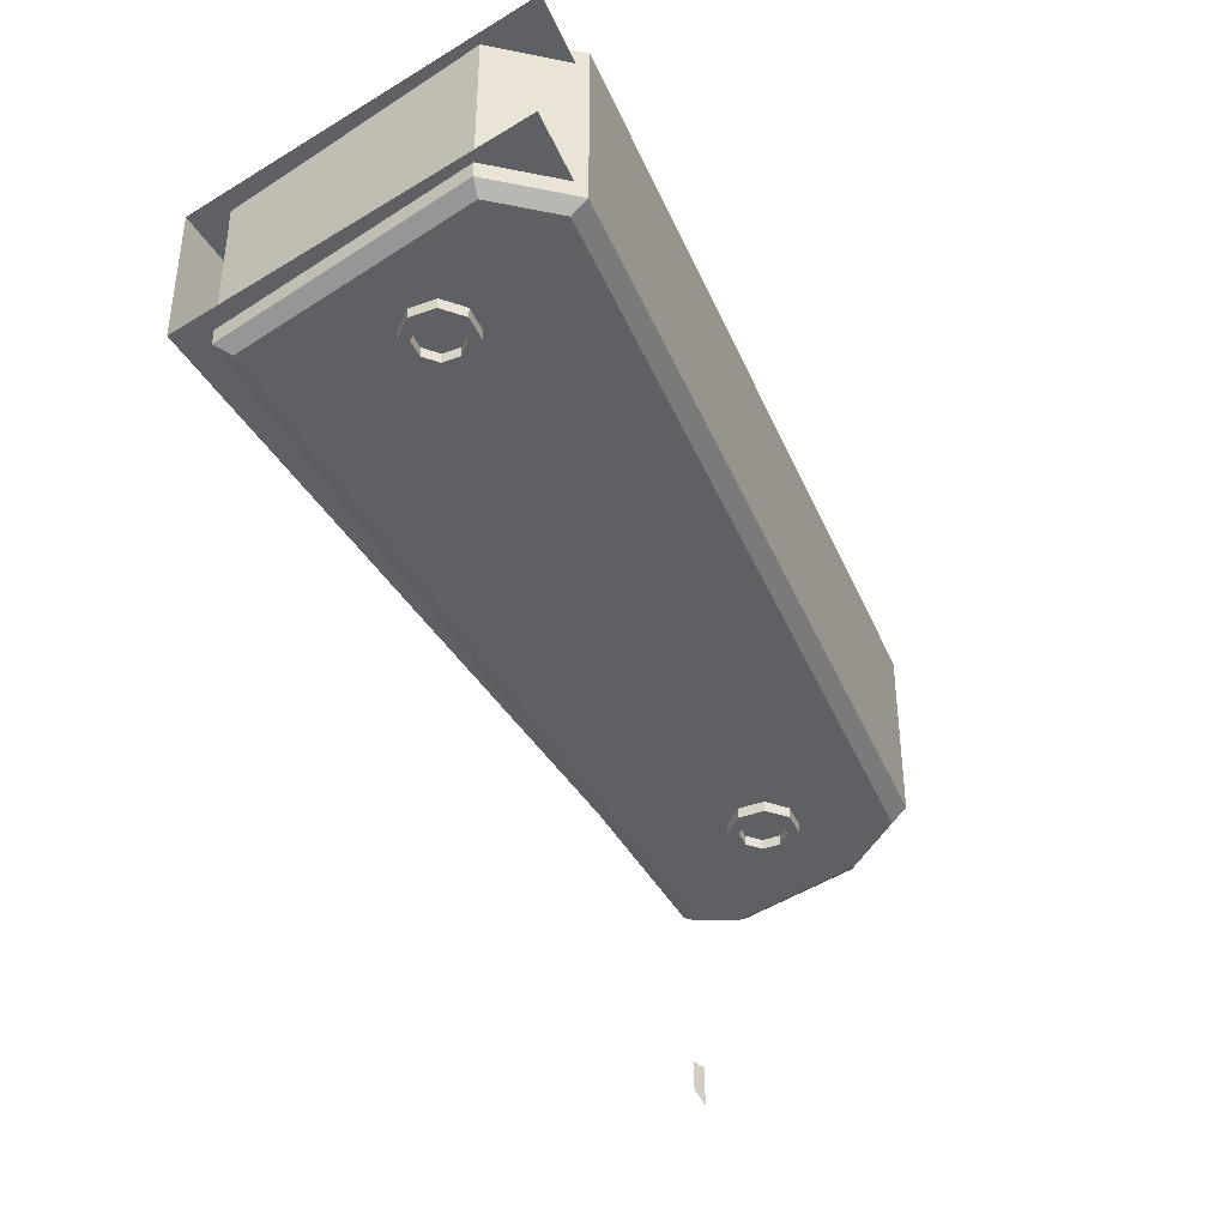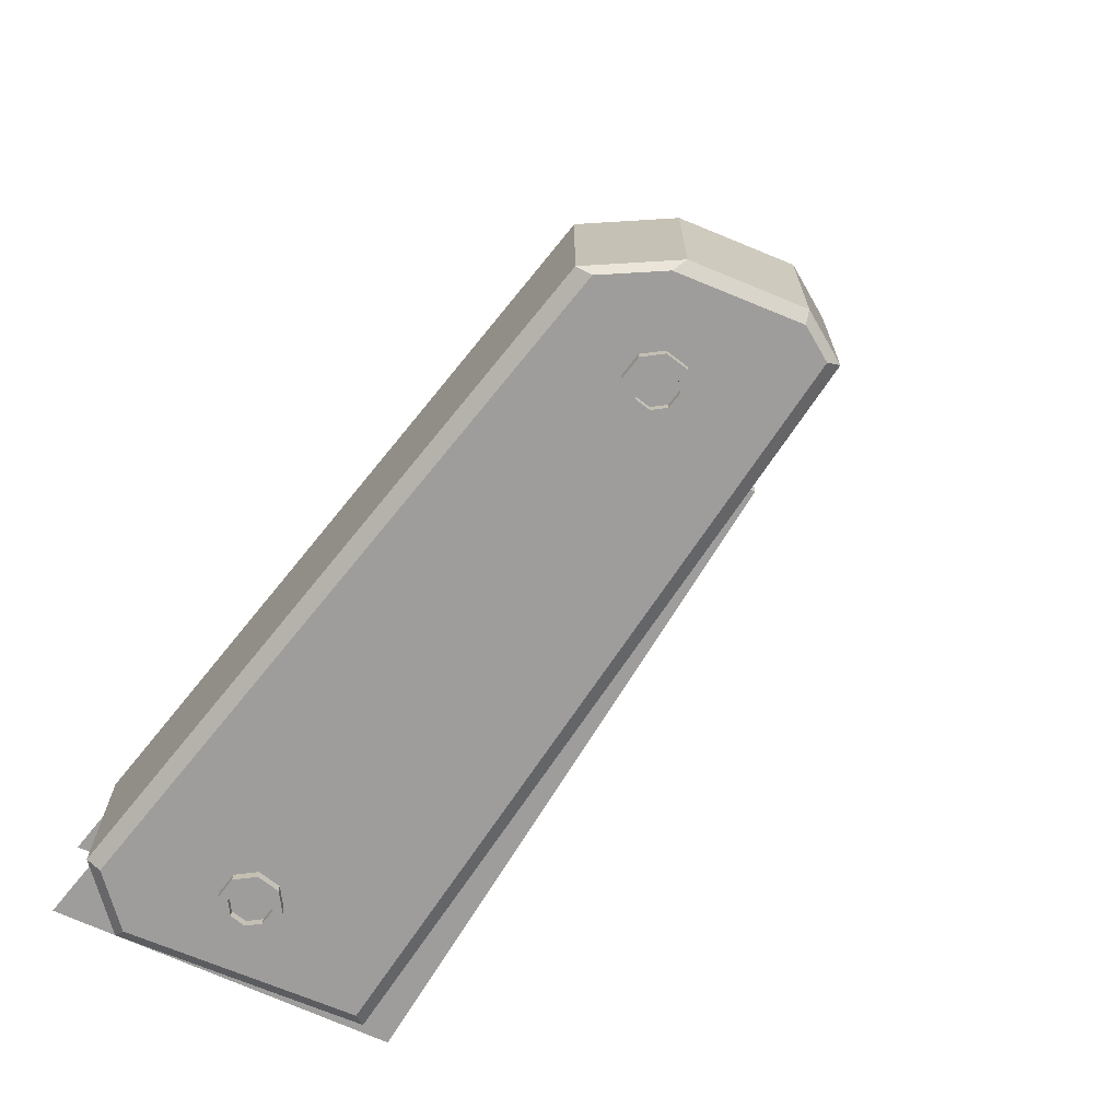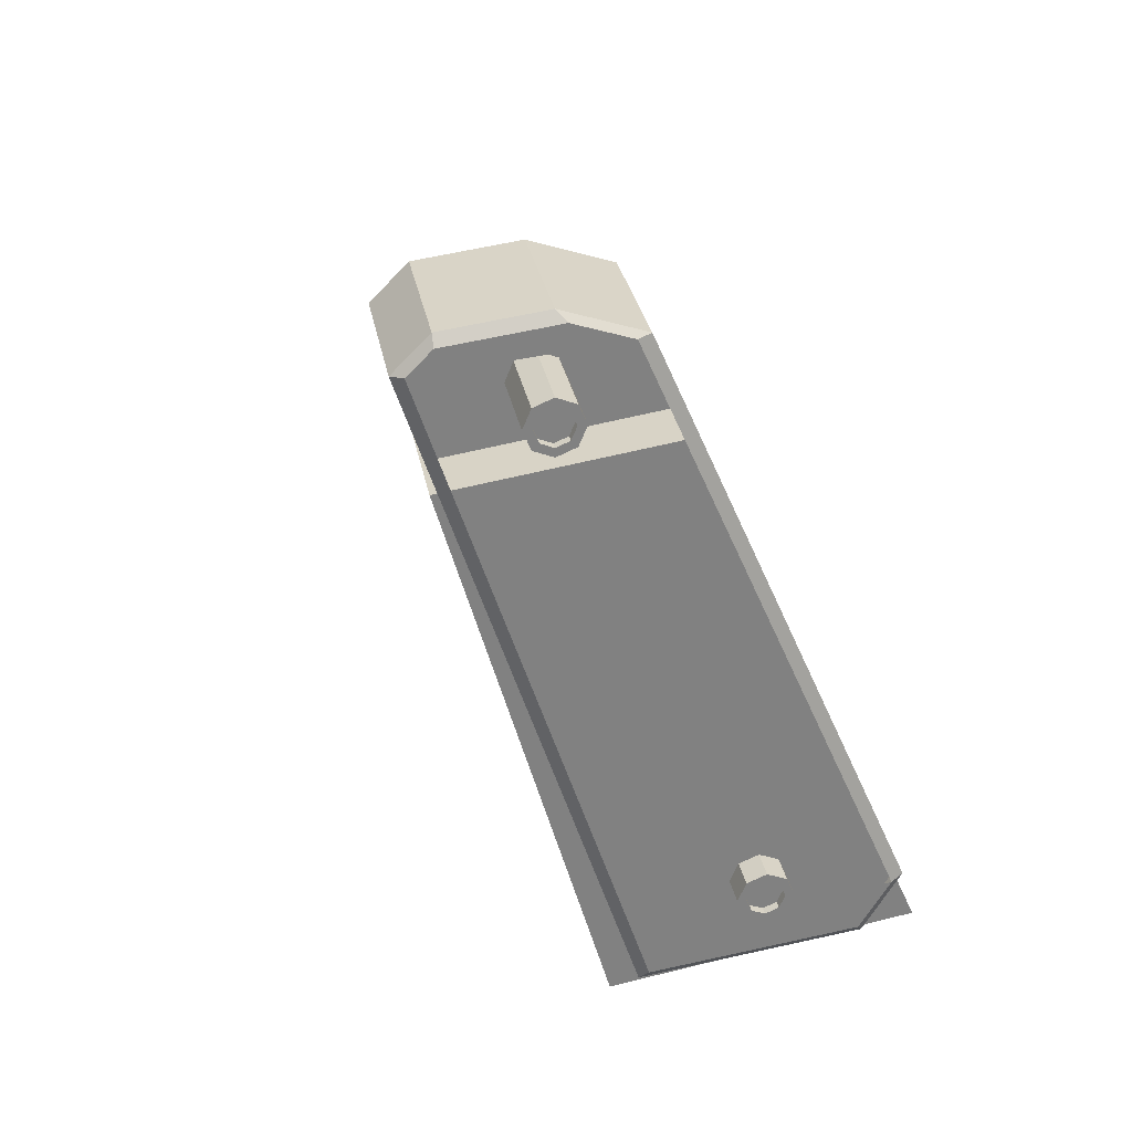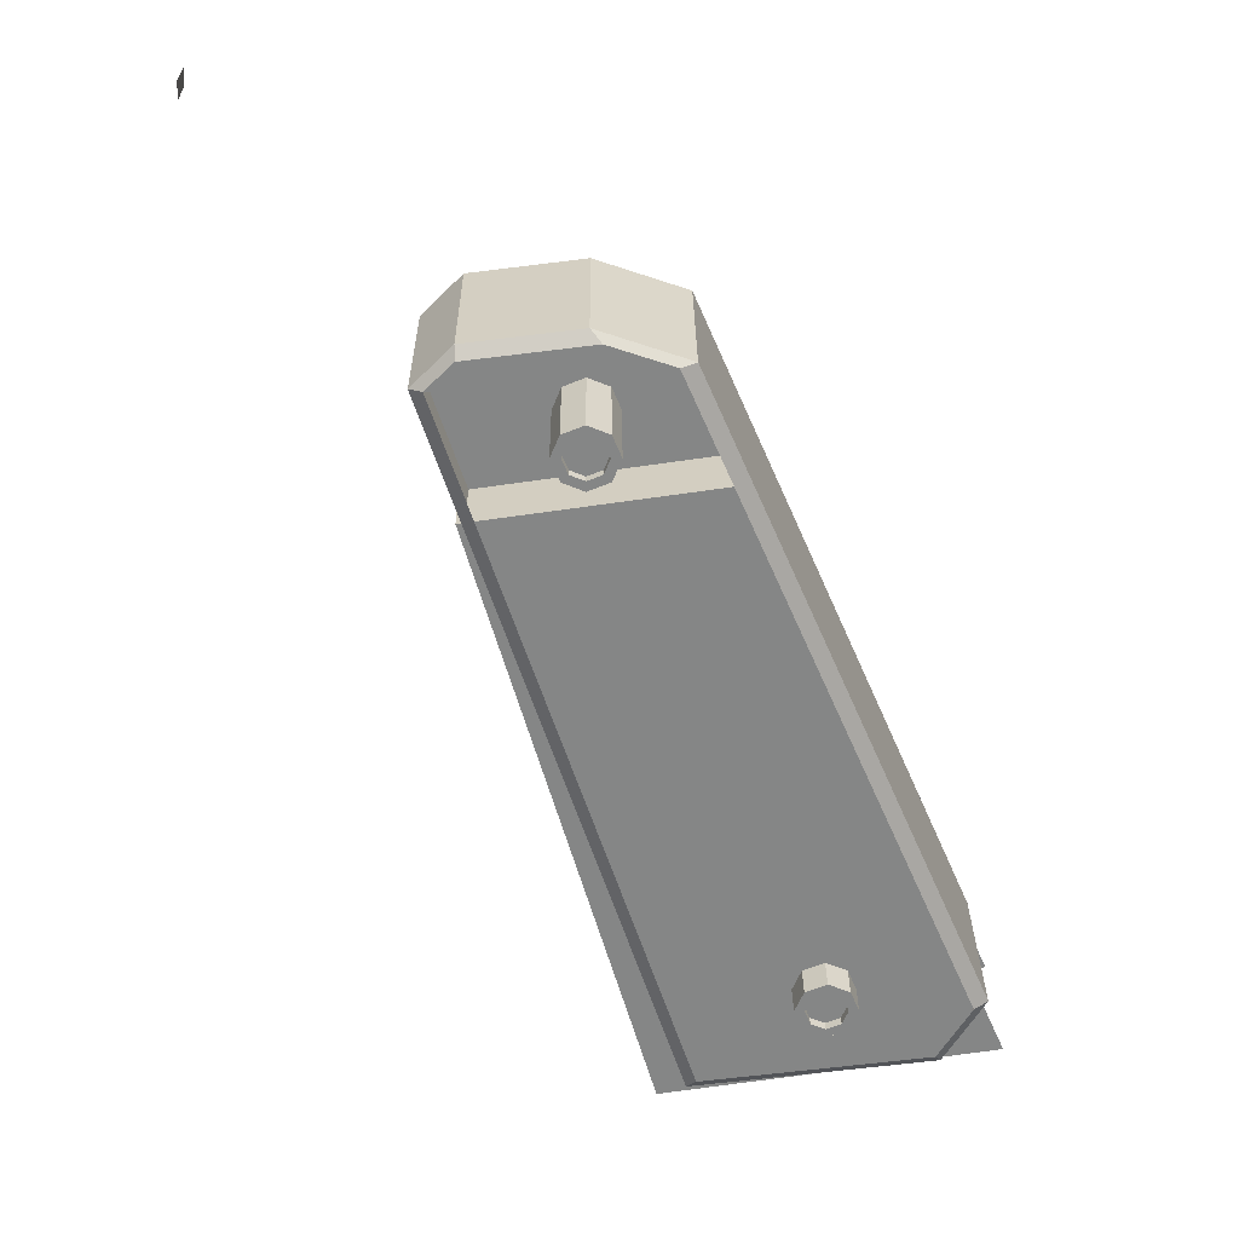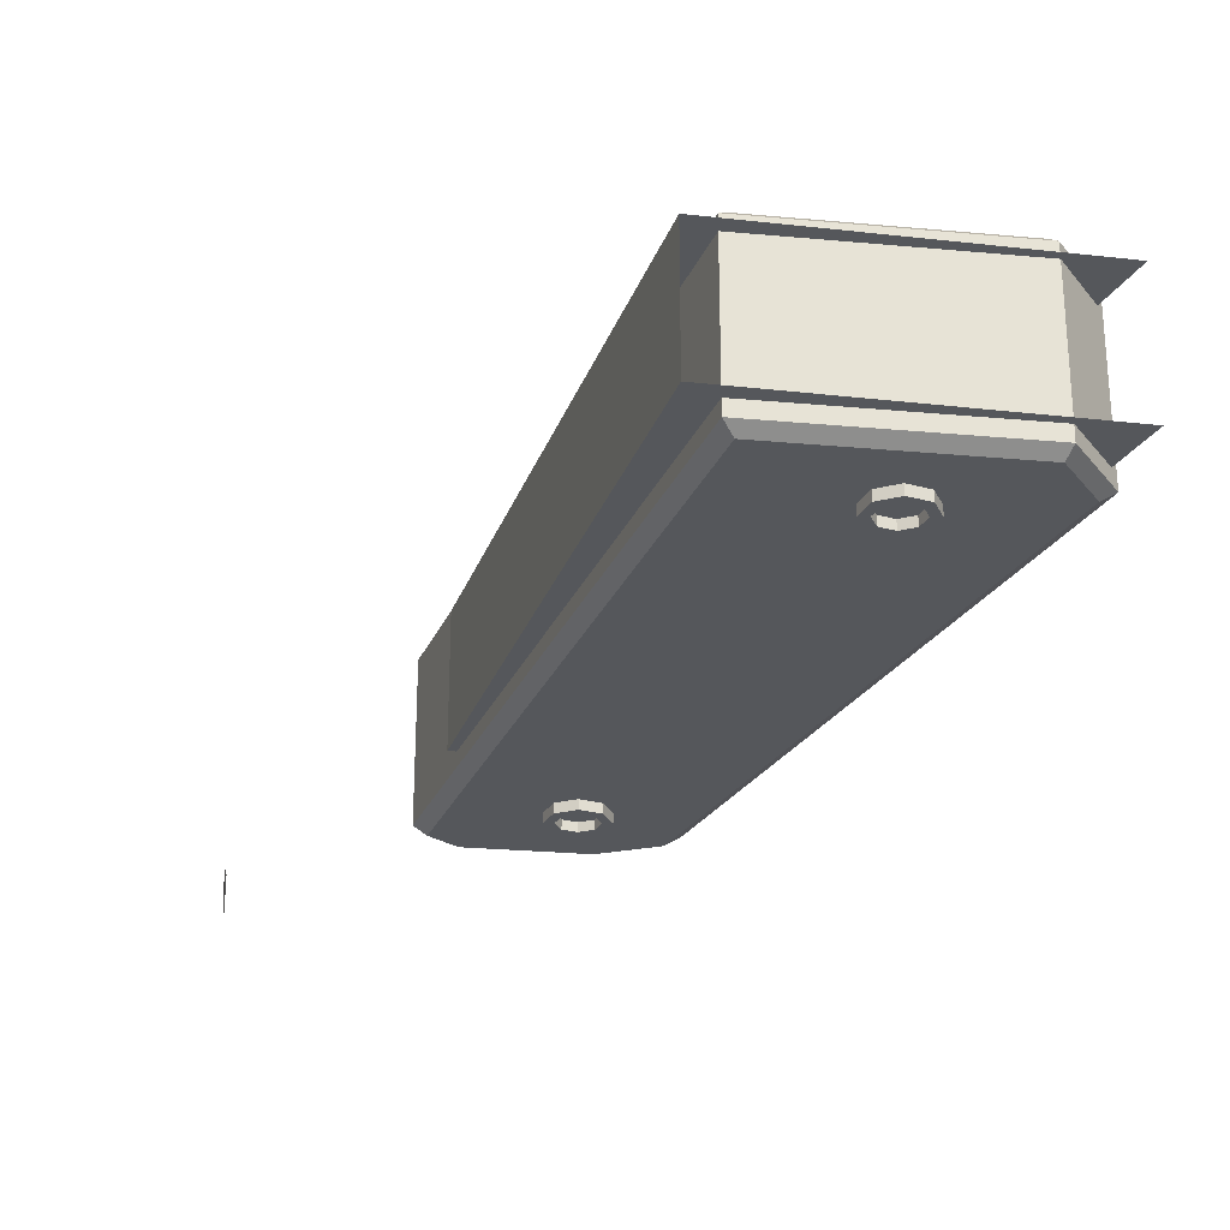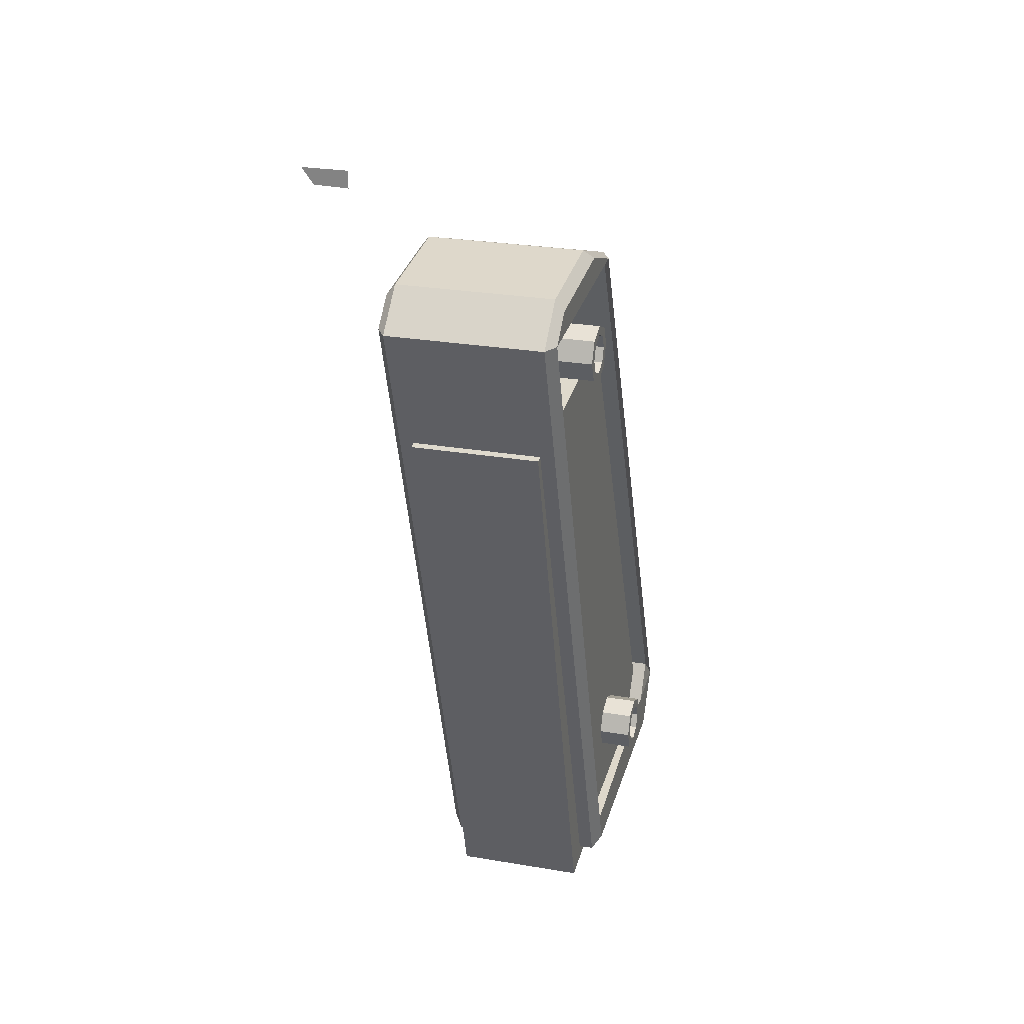
<metadata>
{"format":"obj","ext":"obj","renderer":"f3d","projection":"perspective","resolution":1024,"background":"white","views":[{"elev":-42.9,"azim":45.5,"up":"+Z"},{"elev":-70.4,"azim":164.7,"up":"+Z"},{"elev":30.1,"azim":-10.3,"up":"+Y"},{"elev":28.1,"azim":-0.3,"up":"+Y"},{"elev":-26.4,"azim":-1.0,"up":"+Z"},{"elev":25.3,"azim":-74.3,"up":"+Y"}]}
</metadata>
<code>
o M1911_Model_Cube.003
v -0.01447 -0.05339 0.009569
v 0.03304 -0.04585 0.009569
v -0.004264 0.03961 0.009569
v -0.03975 0.03444 0.009569
v -0.009167 -0.04857 0.01305
v -0.01048 -0.05043 0.01172
v -0.04287 0.05351 0.01305
v -0.04475 0.05333 0.01172
v 0.0233 -0.04447 0.01305
v 0.02422 -0.04605 0.01172
v -0.01032 0.05668 0.01172
v -0.0125 0.05647 0.01305
v -0.01256 -0.04413 0.01172
v -0.01074 -0.04379 0.01305
v 0.03011 -0.0362 0.01172
v 0.02801 -0.03659 0.01305
v -0.03901 0.05733 0.01305
v -0.03904 0.05903 0.01172
v -0.02158 0.05953 0.01305
v -0.0231 0.06103 0.01172
v -0.02362 0.04843 0.01448
v -0.02153 0.04756 0.01448
v -0.02362 0.04983 0.01448
v -0.02053 0.04855 0.01448
v -0.01925 0.04546 0.01448
v -0.02053 0.04237 0.01448
v -0.02362 0.04109 0.01448
v -0.02672 0.04237 0.01448
v -0.028 0.04546 0.01448
v -0.02672 0.04855 0.01448
v -0.02066 0.04546 0.01448
v -0.02153 0.04336 0.01448
v -0.02362 0.04249 0.01448
v -0.02572 0.04336 0.01448
v -0.02659 0.04546 0.01448
v -0.02572 0.04756 0.01448
v -0.02362 0.04843 0.01313
v -0.02572 0.04756 0.01313
v -0.02659 0.04546 0.01313
v -0.02572 0.04336 0.01313
v -0.02362 0.04249 0.01313
v -0.02153 0.04336 0.01313
v -0.02066 0.04546 0.01313
v -0.02153 0.04756 0.01313
v 0.008075 -0.03276 0.01448
v 0.01017 -0.03363 0.01448
v 0.008075 -0.03135 0.01448
v 0.01117 -0.03263 0.01448
v 0.01245 -0.03572 0.01448
v 0.01117 -0.03882 0.01448
v 0.008075 -0.0401 0.01448
v 0.004983 -0.03882 0.01448
v 0.003702 -0.03572 0.01448
v 0.004983 -0.03263 0.01448
v 0.01104 -0.03572 0.01448
v 0.01017 -0.03782 0.01448
v 0.008075 -0.03869 0.01448
v 0.005977 -0.03782 0.01448
v 0.005108 -0.03572 0.01448
v 0.005977 -0.03363 0.01448
v 0.008075 -0.03276 0.01313
v 0.005977 -0.03363 0.01313
v 0.005108 -0.03572 0.01313
v 0.005977 -0.03782 0.01313
v 0.008075 -0.03869 0.01313
v 0.01017 -0.03782 0.01313
v 0.01104 -0.03572 0.01313
v 0.01017 -0.03363 0.01313
v -0.01447 -0.05339 -0.009569
v -0.01447 -0.05339 -0
v 0.03304 -0.04585 -0.009569
v -0.004264 0.03961 -0.009569
v -0.03975 0.03444 -0.009569
v -0.004264 0.03961 0
v -0.03975 0.03444 0
v -0.01048 -0.05043 -0
v -0.04475 0.05333 0
v 0.02422 -0.04605 -0
v -0.01032 0.05668 0
v -0.01256 -0.04413 -0
v 0.03011 -0.0362 -0
v -0.03904 0.05903 0
v -0.0231 0.06103 0
v -0.009167 -0.04857 -0.01305
v -0.01048 -0.05043 -0.01172
v -0.04287 0.05351 -0.01305
v -0.04475 0.05333 -0.01172
v 0.0233 -0.04447 -0.01305
v 0.02422 -0.04605 -0.01172
v -0.01032 0.05668 -0.01172
v -0.0125 0.05647 -0.01305
v -0.01256 -0.04413 -0.01172
v -0.01074 -0.04379 -0.01305
v 0.03011 -0.0362 -0.01172
v 0.02801 -0.03659 -0.01305
v -0.03901 0.05733 -0.01305
v -0.03904 0.05903 -0.01172
v -0.02158 0.05953 -0.01305
v -0.0231 0.06103 -0.01172
v -0.02362 0.04843 -0.01448
v -0.02153 0.04756 -0.01448
v -0.02362 0.04983 0
v -0.02362 0.04983 -0.01448
v -0.02053 0.04855 0
v -0.02053 0.04855 -0.01448
v -0.01925 0.04546 0
v -0.01925 0.04546 -0.01448
v -0.02053 0.04237 0
v -0.02053 0.04237 -0.01448
v -0.02362 0.04109 0
v -0.02362 0.04109 -0.01448
v -0.02672 0.04237 0
v -0.02672 0.04237 -0.01448
v -0.028 0.04546 0
v -0.028 0.04546 -0.01448
v -0.02672 0.04855 0
v -0.02672 0.04855 -0.01448
v -0.02066 0.04546 -0.01448
v -0.02153 0.04336 -0.01448
v -0.02362 0.04249 -0.01448
v -0.02572 0.04336 -0.01448
v -0.02659 0.04546 -0.01448
v -0.02572 0.04756 -0.01448
v -0.02362 0.04843 -0.01313
v -0.02572 0.04756 -0.01313
v -0.02659 0.04546 -0.01313
v -0.02572 0.04336 -0.01313
v -0.02362 0.04249 -0.01313
v -0.02153 0.04336 -0.01313
v -0.02066 0.04546 -0.01313
v -0.02153 0.04756 -0.01313
v 0.008075 -0.03276 -0.01448
v 0.01017 -0.03363 -0.01448
v 0.008075 -0.03135 -0
v 0.008075 -0.03135 -0.01448
v 0.01117 -0.03263 -0
v 0.01117 -0.03263 -0.01448
v 0.01245 -0.03572 -0
v 0.01245 -0.03572 -0.01448
v 0.01117 -0.03882 -0
v 0.01117 -0.03882 -0.01448
v 0.008075 -0.0401 -0
v 0.008075 -0.0401 -0.01448
v 0.004983 -0.03882 -0
v 0.004983 -0.03882 -0.01448
v 0.003702 -0.03572 -0
v 0.003702 -0.03572 -0.01448
v 0.004983 -0.03263 -0
v 0.004983 -0.03263 -0.01448
v 0.01104 -0.03572 -0.01448
v 0.01017 -0.03782 -0.01448
v 0.008075 -0.03869 -0.01448
v 0.005977 -0.03782 -0.01448
v 0.005108 -0.03572 -0.01448
v 0.005977 -0.03363 -0.01448
v 0.008075 -0.03276 -0.01313
v 0.005977 -0.03363 -0.01313
v 0.005108 -0.03572 -0.01313
v 0.005977 -0.03782 -0.01313
v 0.008075 -0.03869 -0.01313
v 0.01017 -0.03782 -0.01313
v 0.01104 -0.03572 -0.01313
v 0.01017 -0.03363 -0.01313
v -0.07214 0.08539 -0.01219
v -0.07214 0.08539 -0.006097
v -0.07214 0.08329 -0.01064
v -0.07214 0.08314 -0.006097
f 74 3 4 75
f 2 1 4 3
f 1 70 75 4
f 7 12 19 17
f 83 82 18 20
f 13 8 77 80
f 9 16 14 5
f 81 79 11 15
f 11 79 83 20
f 76 78 10 6
f 78 81 15 10
f 77 8 18 82
f 14 7 8 13
f 16 9 10 15
f 6 10 9 5
f 5 14 13 6
f 12 16 15 11
f 20 18 17 19
f 19 12 11 20
f 7 17 18 8
f 6 13 80 76
f 31 22 44 43
f 23 30 36 21
f 102 23 24 104
f 36 35 39 38
f 27 26 32 33
f 104 24 25 106
f 21 36 38 37
f 30 29 35 36
f 106 25 26 108
f 32 31 43 42
f 26 25 31 32
f 108 26 27 110
f 33 32 42 41
f 24 23 21 22
f 110 27 28 112
f 44 37 38 39 40 41 42 43
f 29 28 34 35
f 112 28 29 114
f 25 24 22 31
f 22 21 37 44
f 114 29 30 116
f 35 34 40 39
f 28 27 33 34
f 116 30 23 102
f 34 33 41 40
f 55 46 68 67
f 47 54 60 45
f 134 47 48 136
f 60 59 63 62
f 51 50 56 57
f 136 48 49 138
f 45 60 62 61
f 54 53 59 60
f 138 49 50 140
f 56 55 67 66
f 50 49 55 56
f 140 50 51 142
f 57 56 66 65
f 48 47 45 46
f 142 51 52 144
f 68 61 62 63 64 65 66 67
f 53 52 58 59
f 144 52 53 146
f 49 48 46 55
f 46 45 61 68
f 146 53 54 148
f 59 58 64 63
f 52 51 57 58
f 148 54 47 134
f 58 57 65 64
f 74 75 73 72
f 71 72 73 69
f 69 73 75 70
f 86 96 98 91
f 80 81 79 77
f 83 99 97 82
f 92 80 77 87
f 88 84 93 95
f 81 94 90 79
f 95 93 86 91
f 90 99 83 79
f 76 78 81 80
f 76 85 89 78
f 78 89 94 81
f 77 82 97 87
f 79 83 82 77
f 93 92 87 86
f 95 94 89 88
f 85 84 88 89
f 84 85 92 93
f 91 90 94 95
f 99 98 96 97
f 98 99 90 91
f 86 87 97 96
f 85 76 80 92
f 118 130 131 101
f 103 100 123 117
f 102 104 105 103
f 123 125 126 122
f 111 120 119 109
f 104 106 107 105
f 100 124 125 123
f 117 123 122 115
f 106 108 109 107
f 119 129 130 118
f 109 119 118 107
f 108 110 111 109
f 120 128 129 119
f 105 101 100 103
f 110 112 113 111
f 131 130 129 128 127 126 125 124
f 115 122 121 113
f 112 114 115 113
f 107 118 101 105
f 101 131 124 100
f 114 116 117 115
f 122 126 127 121
f 113 121 120 111
f 116 102 103 117
f 102 116 114 112 110 108 106 104
f 121 127 128 120
f 150 162 163 133
f 135 132 155 149
f 134 136 137 135
f 155 157 158 154
f 143 152 151 141
f 136 138 139 137
f 132 156 157 155
f 149 155 154 147
f 138 140 141 139
f 151 161 162 150
f 141 151 150 139
f 140 142 143 141
f 152 160 161 151
f 137 133 132 135
f 142 144 145 143
f 163 162 161 160 159 158 157 156
f 147 154 153 145
f 144 146 147 145
f 139 150 133 137
f 133 163 156 132
f 146 148 149 147
f 154 158 159 153
f 145 153 152 143
f 148 134 135 149
f 134 148 146 144 142 140 138 136
f 153 159 160 152
f 165 164 166 167

</code>
